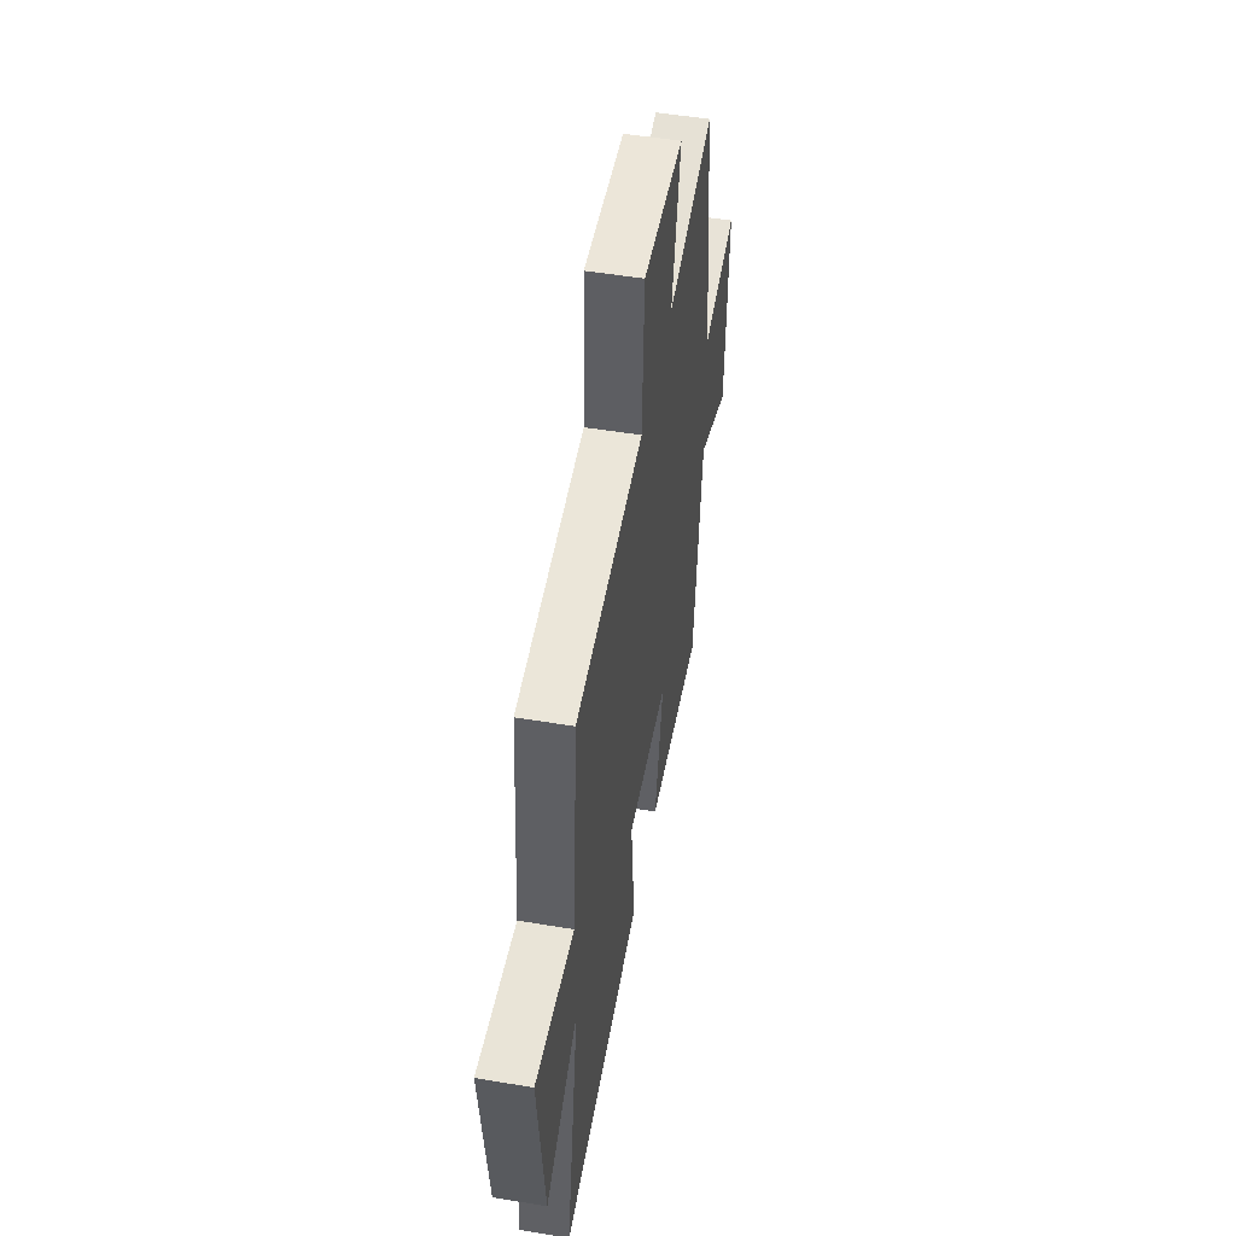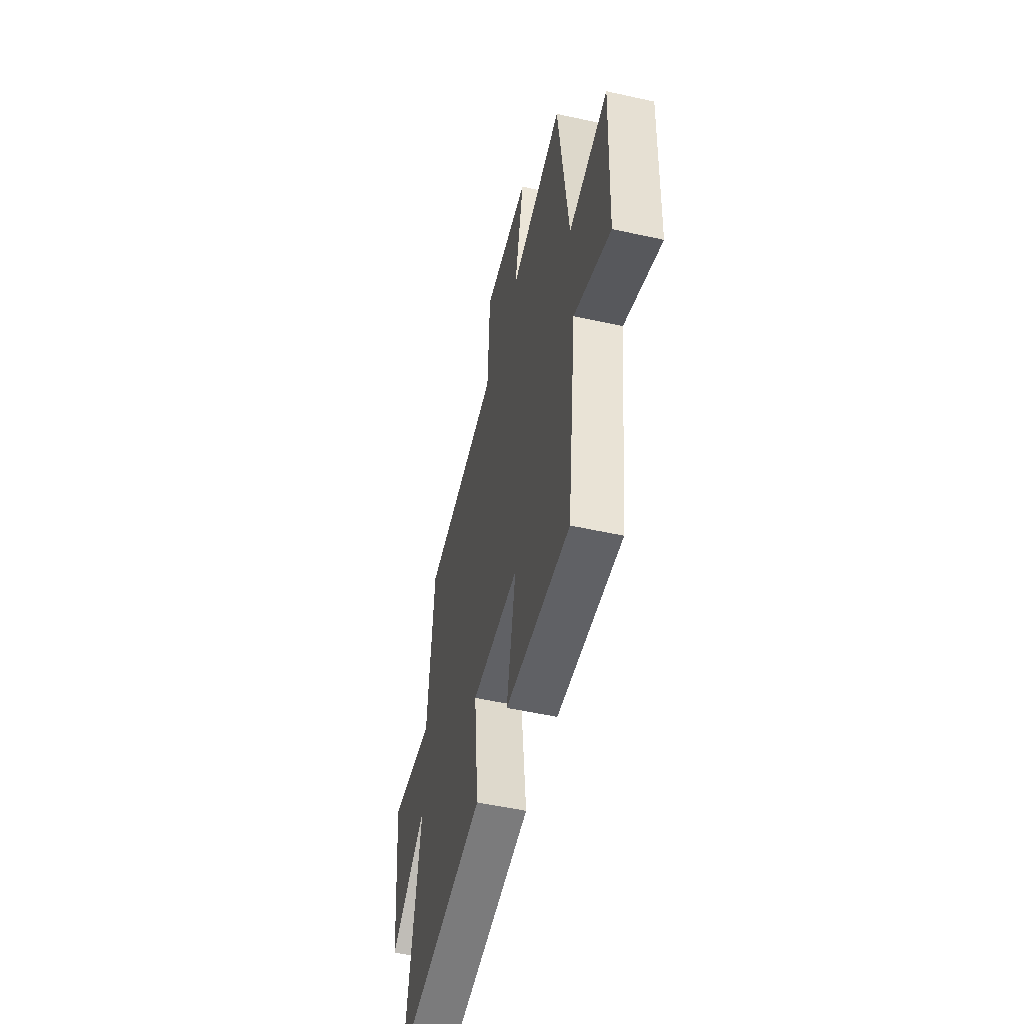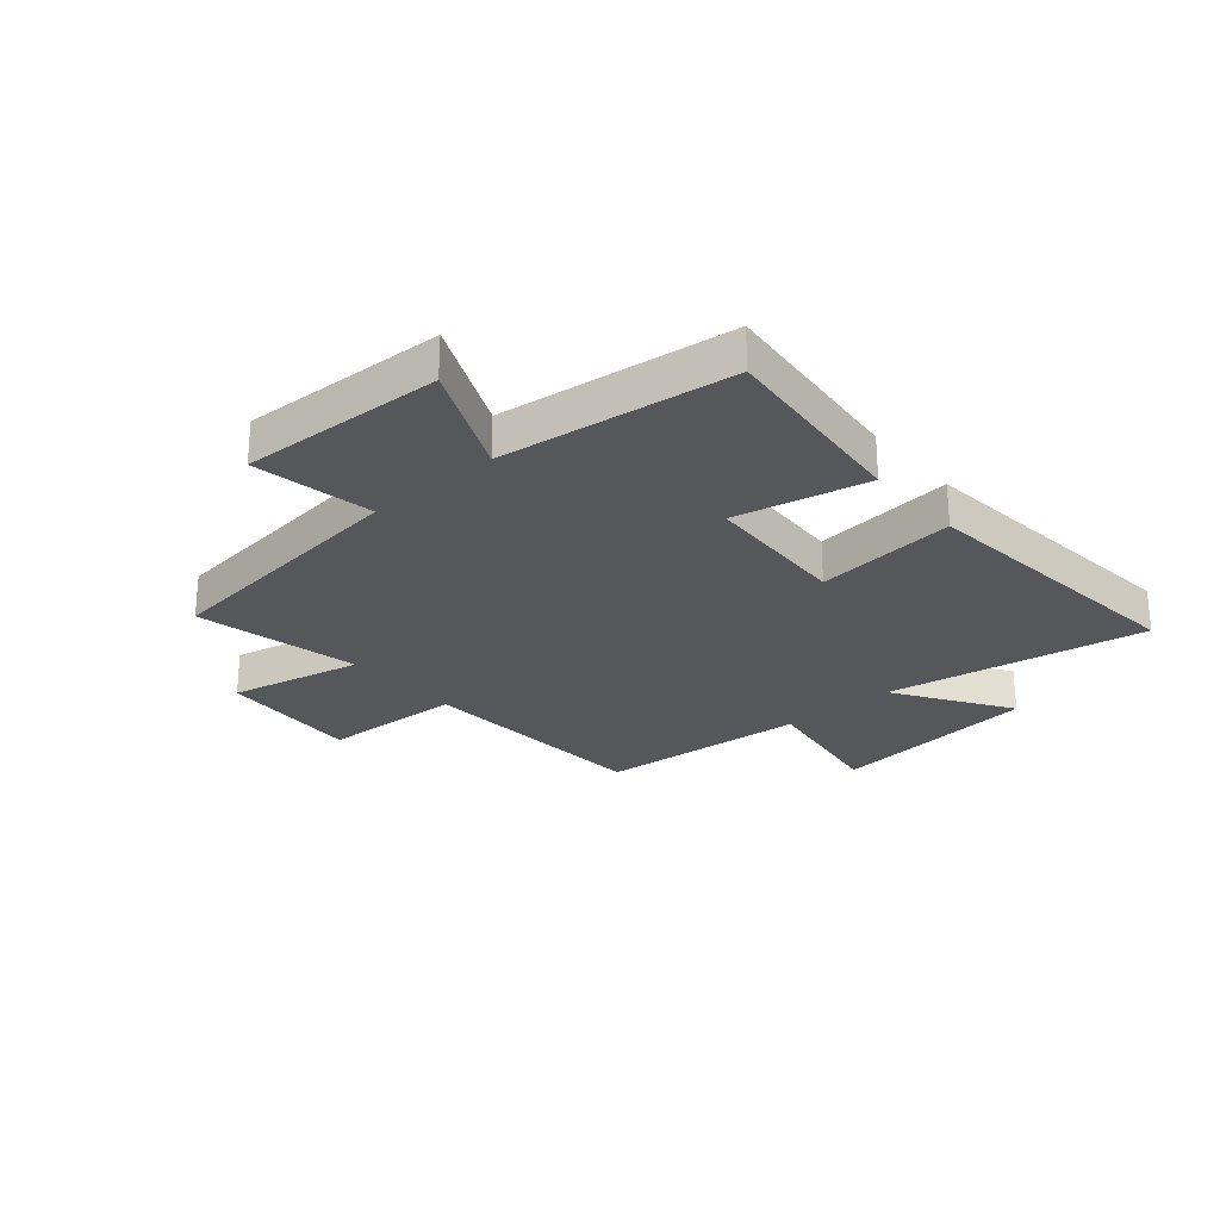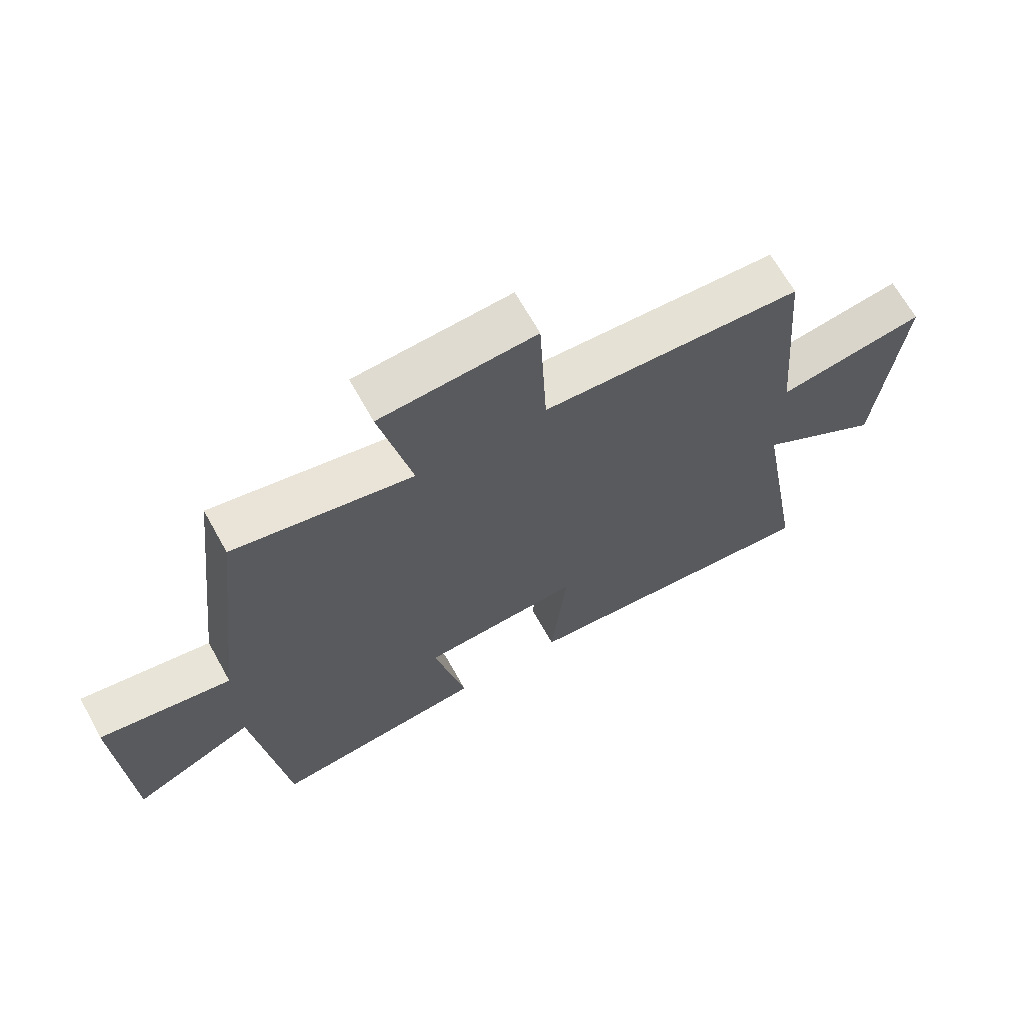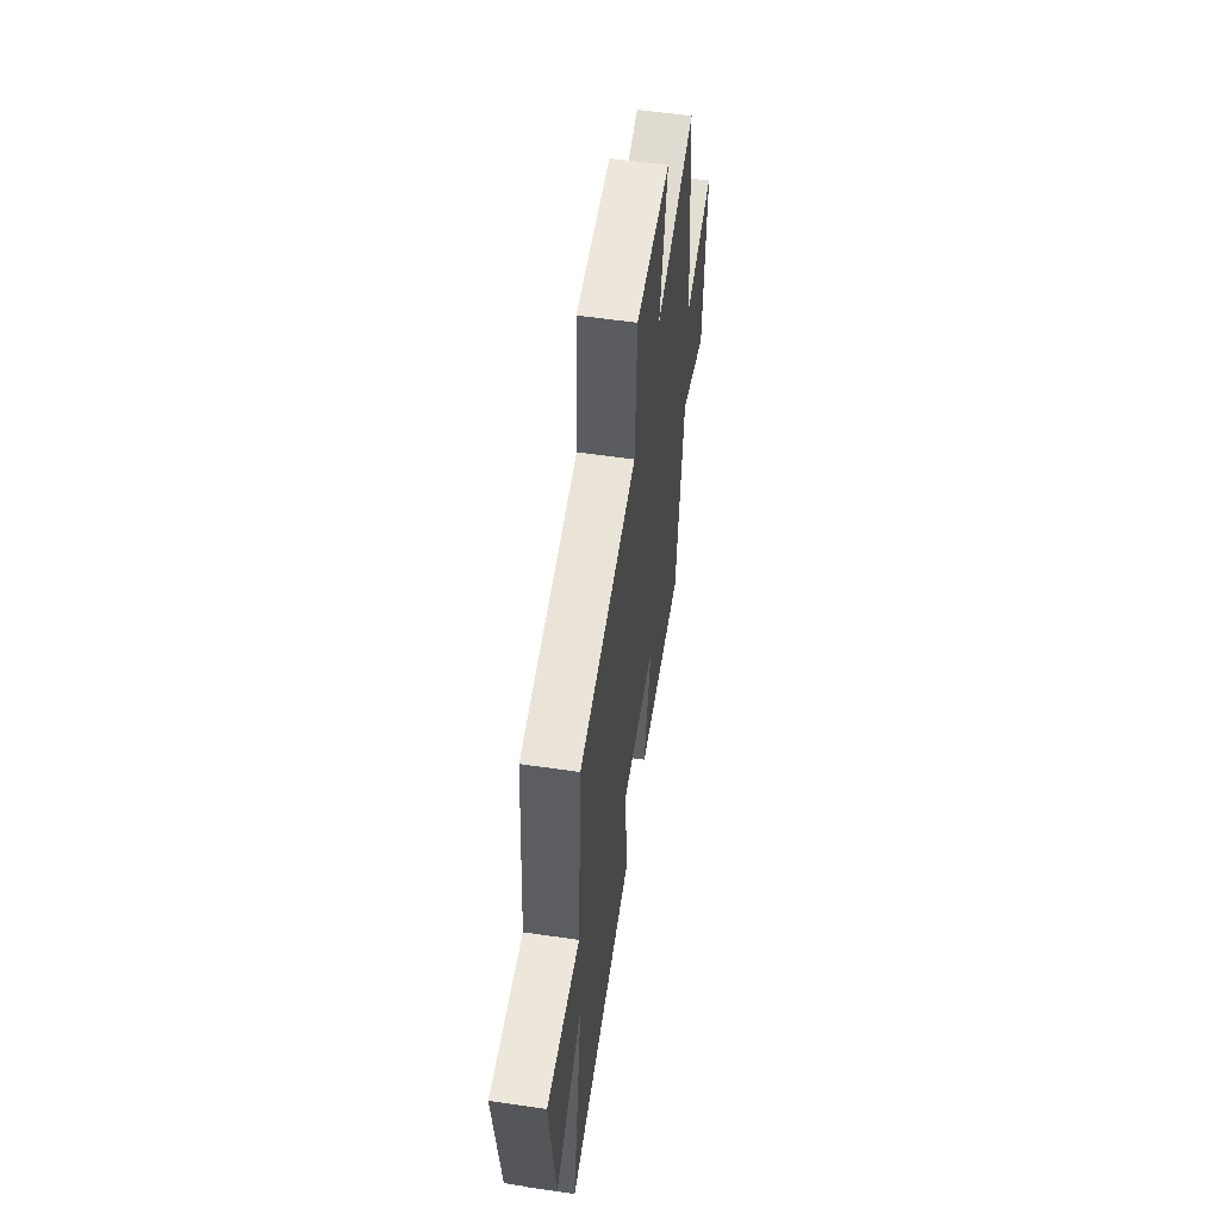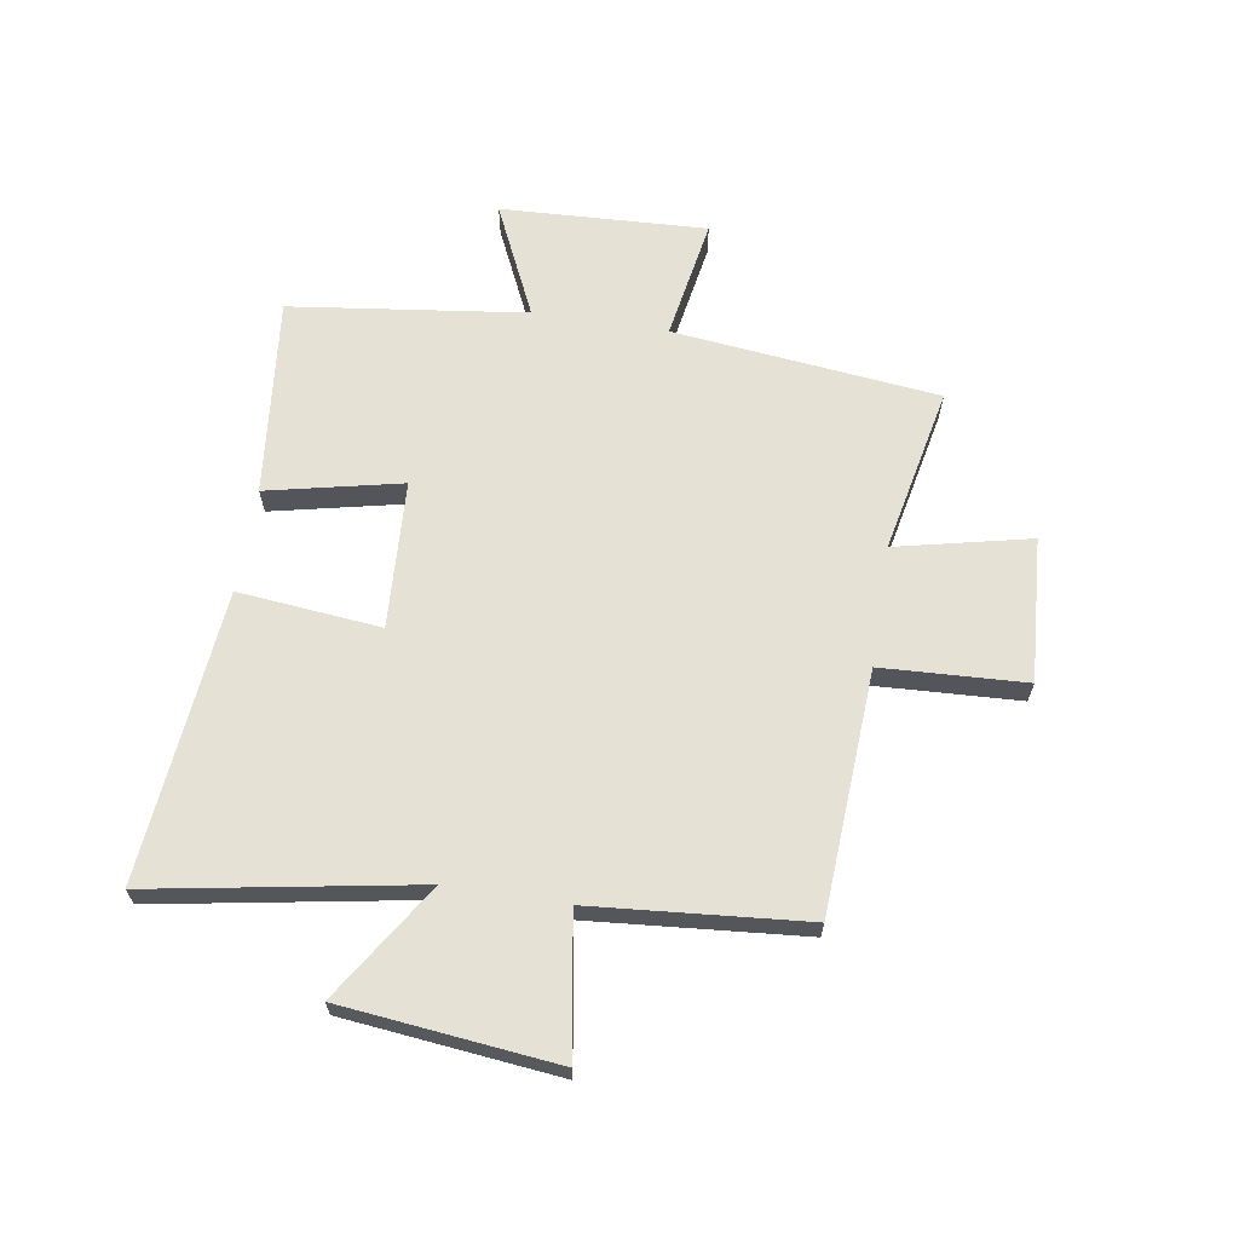
<metadata>
{"format":"obj","ext":"obj","renderer":"f3d","projection":"perspective","resolution":1024,"background":"white","views":[{"elev":51.4,"azim":-79.7,"up":"+Z"},{"elev":-53.0,"azim":76.7,"up":"+Z"},{"elev":-26.4,"azim":130.9,"up":"+Y"},{"elev":66.9,"azim":150.9,"up":"+Z"},{"elev":57.6,"azim":-81.4,"up":"+Z"},{"elev":64.7,"azim":-81.0,"up":"+Y"}]}
</metadata>
<code>
v 0.448 0.07 0.56
v 0.5 0.07 0.101
v 0.711 0.07 0.137
v 0.695 0.07 -0.219
v 0.5 0.07 -0.129
v 0.448 0.07 -0.536
v 0.103 0.07 -0.5
v 0.154 0.07 -0.268
v -0.102 0.07 -0.254
v -0.077 0.07 -0.5
v -0.579 0.07 -0.548
v -0.5 0.07 -0.094
v -0.7 0.07 -0.222
v -0.74 0.07 0.146
v -0.5 0.07 0.108
v -0.469 0.07 0.476
v -0.05 0.07 0.5
v -0.038 0.07 0.748
v 0.212 0.07 0.732
v 0.16 0.07 0.5
v 0.448 0 0.56
v 0.5 0 0.101
v 0.711 0 0.137
v 0.695 0 -0.219
v 0.5 0 -0.129
v 0.448 0 -0.536
v 0.103 0 -0.5
v 0.154 0 -0.268
v -0.102 0 -0.254
v -0.077 0 -0.5
v -0.579 0 -0.548
v -0.5 0 -0.094
v -0.7 0 -0.222
v -0.74 0 0.146
v -0.5 0 0.108
v -0.469 0 0.476
v -0.05 0 0.5
v -0.038 0 0.748
v 0.212 0 0.732
v 0.16 0 0.5
f 17 18 19 20
f 15 16 17 20
f 15 20 1 2
f 12 13 14 15
f 12 15 2
f 9 10 11 12
f 8 9 12 2
f 5 6 7 8
f 5 8 2 3
f 3 4 5
f 40 39 38 37
f 40 37 36 35
f 22 21 40 35
f 35 34 33 32
f 22 35 32
f 32 31 30 29
f 22 32 29 28
f 28 27 26 25
f 23 22 28 25
f 25 24 23
f 1 21 22 2
f 2 22 23 3
f 3 23 24 4
f 4 24 25 5
f 5 25 26 6
f 6 26 27 7
f 7 27 28 8
f 8 28 29 9
f 9 29 30 10
f 10 30 31 11
f 11 31 32 12
f 12 32 33 13
f 13 33 34 14
f 14 34 35 15
f 15 35 36 16
f 16 36 37 17
f 17 37 38 18
f 18 38 39 19
f 19 39 40 20
f 20 40 21 1

</code>
